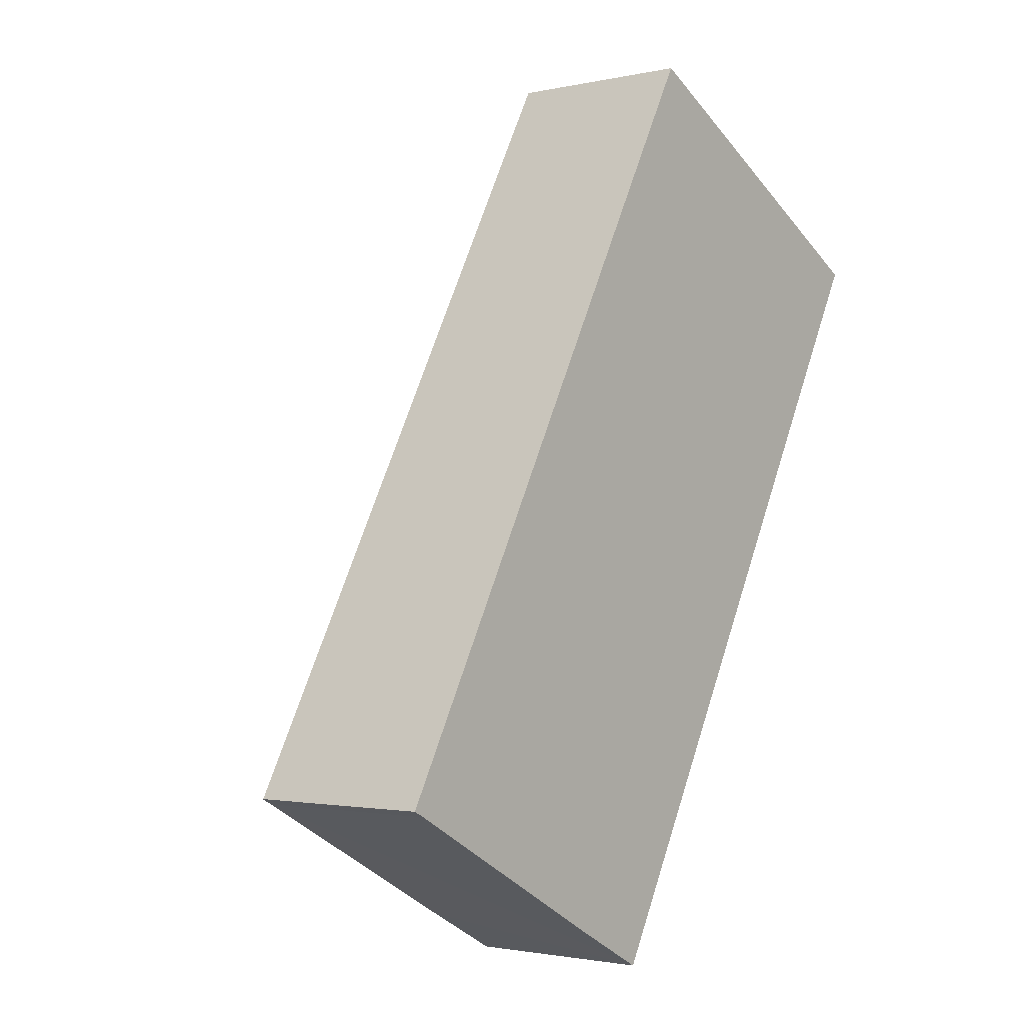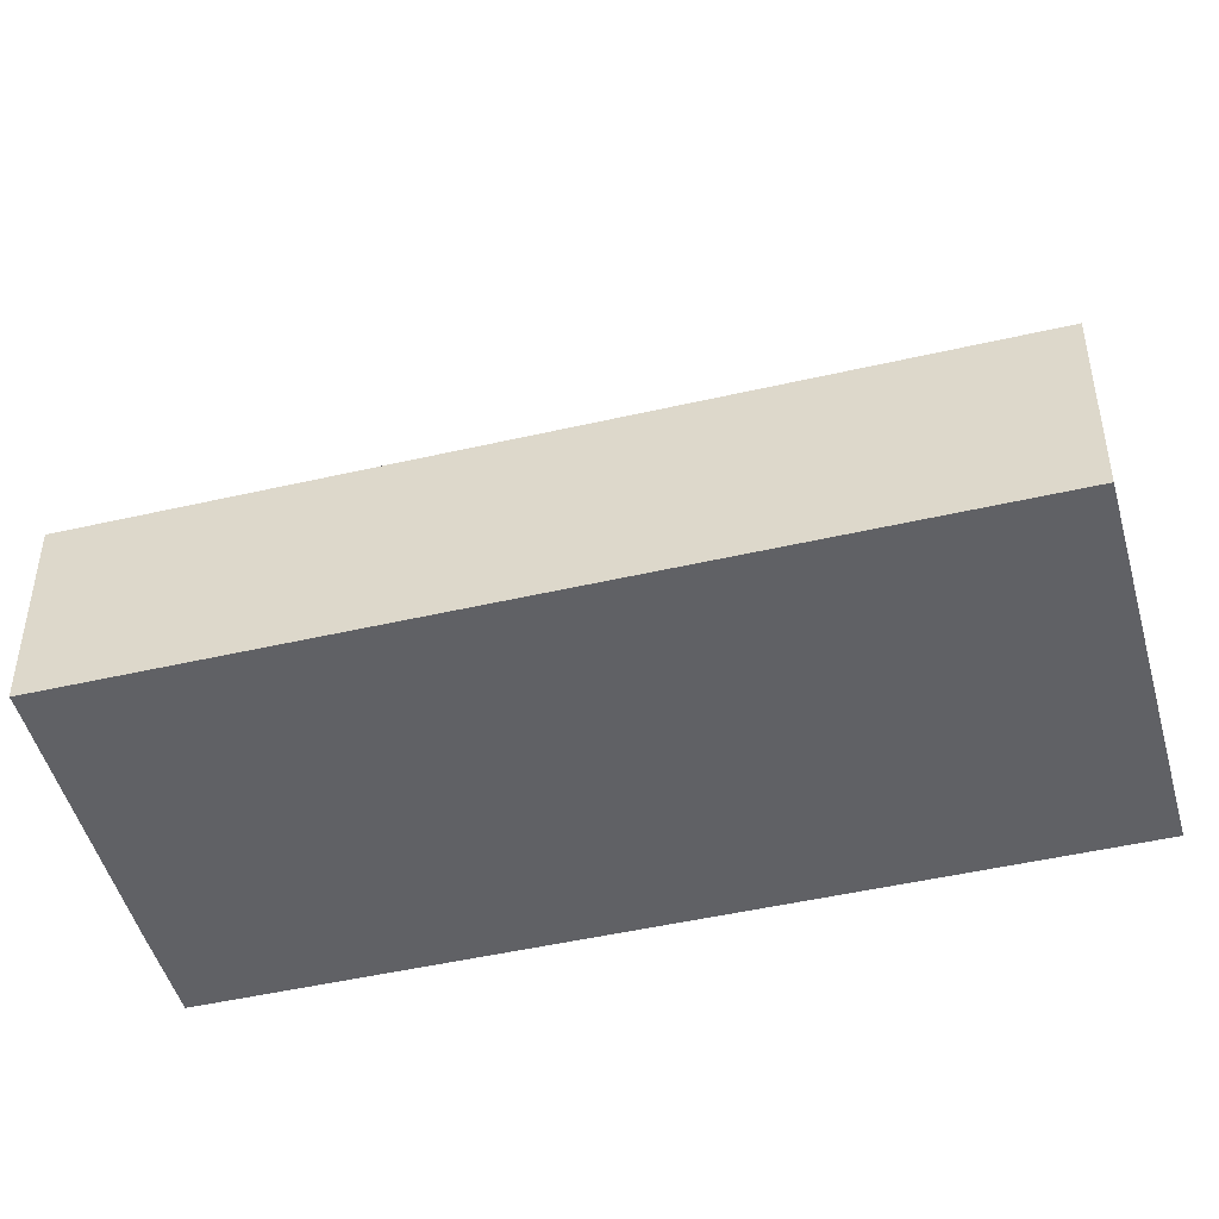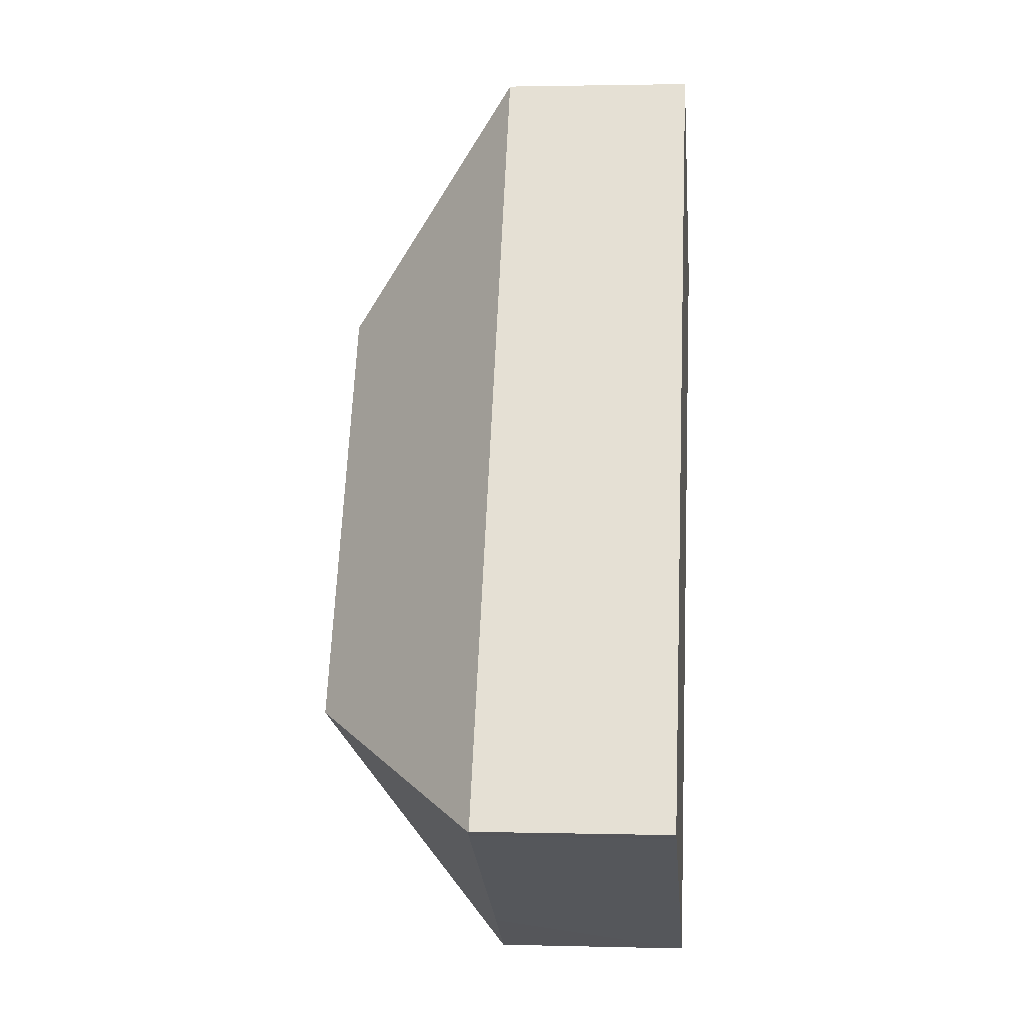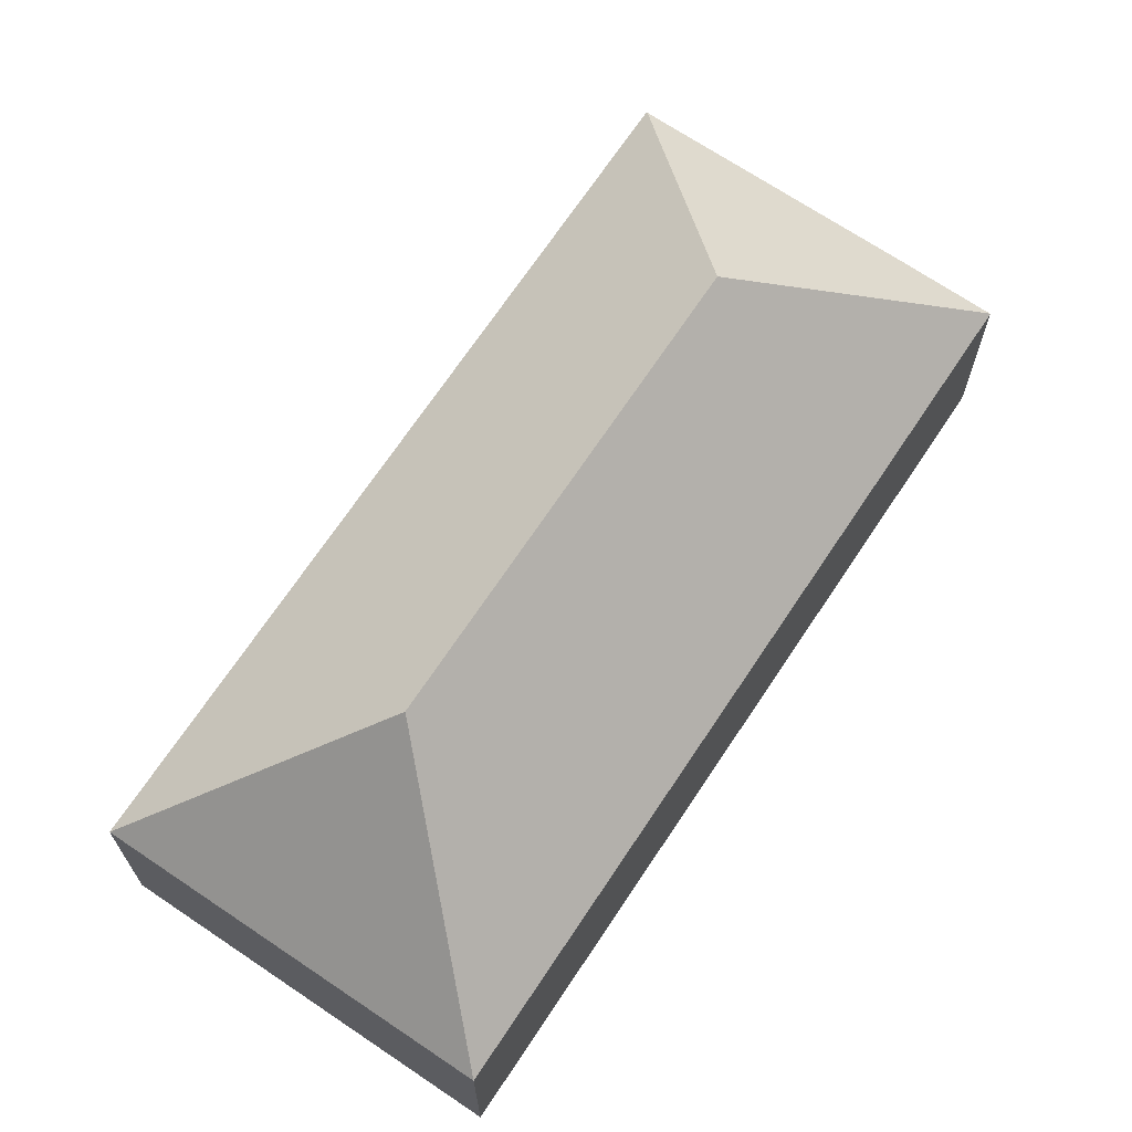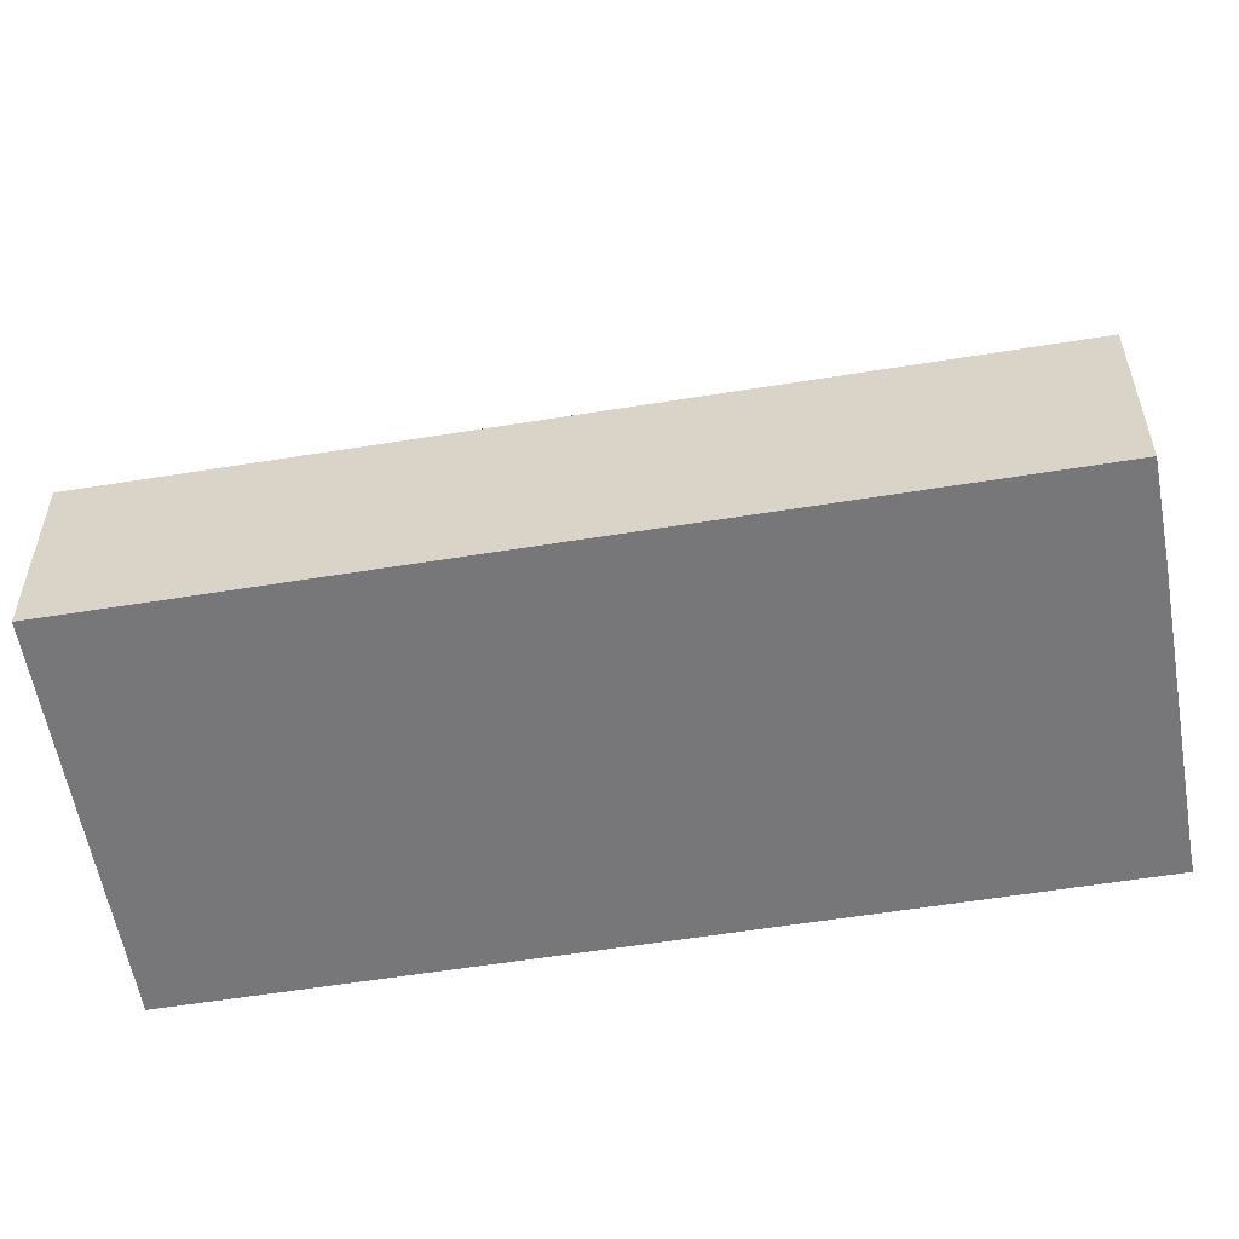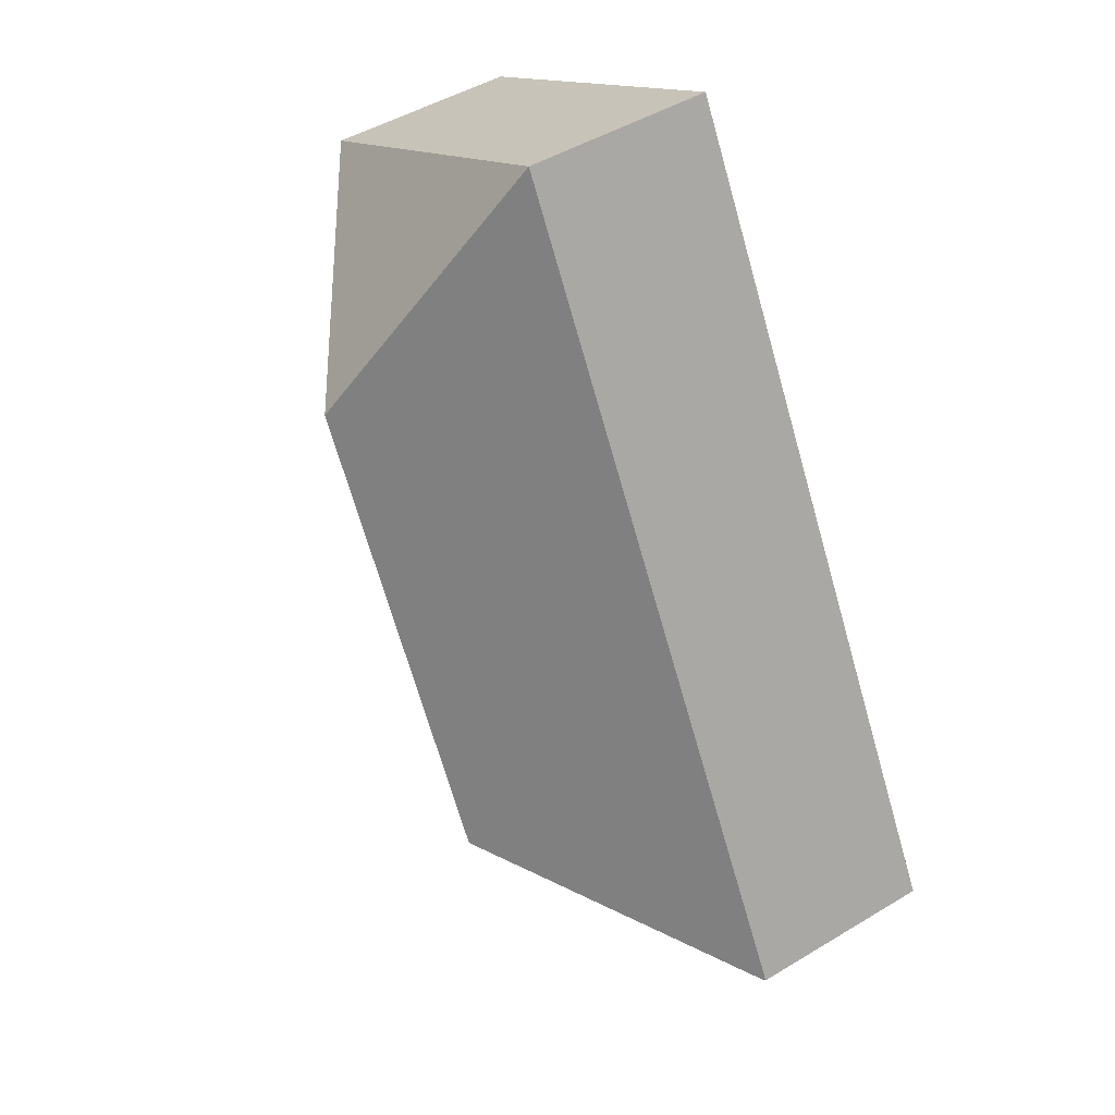
<metadata>
{"format":"obj","ext":"obj","renderer":"f3d","projection":"perspective","resolution":1024,"background":"white","views":[{"elev":-1.9,"azim":-51.5,"up":"+Z"},{"elev":-47.7,"azim":-46.7,"up":"+Y"},{"elev":1.9,"azim":-84.7,"up":"+Z"},{"elev":69.4,"azim":62.3,"up":"+Y"},{"elev":-57.2,"azim":128.3,"up":"+Y"},{"elev":46.7,"azim":-124.5,"up":"+Z"}]}
</metadata>
<code>
v  12.21 6.944 -6.587
v  27.08 6.926 20.53
v  12.22 6.926 -6.596
v  9.432 13.46 2.767
v  17.62 13.46 17.73
v  14.84 6.923 27.11
v  9.13 6.923 -4.959
v  0.424 6.977 -0.212
v  0.036 6.965 -0.018
v  0 6.927 4.242e-16
v  0 0 0
v  14.84 -1.66e-15 27.11
v  27.08 -1.257e-15 20.53
v  12.22 4.039e-16 -6.596
v  0.424 1.298e-17 -0.212
v  12.21 4.033e-16 -6.587
v  9.13 3.037e-16 -4.959
v  0.036 1.102e-18 -0.018
g defaultobject
f 1 2 3
f 2 1 4
f 2 4 5
f 5 6 2
f 7 4 1
f 4 7 8
f 4 8 9
f 6 9 10
f 9 6 4
f 4 6 5
f 11 6 10
f 6 11 12
f 6 13 2
f 13 6 12
f 13 3 2
f 3 13 14
f 3 7 1
f 7 3 14
f 7 14 8
f 8 14 15
f 15 14 16
f 15 16 17
f 15 9 8
f 9 15 10
f 10 15 18
f 10 18 11
f 12 14 13
f 14 12 15
f 15 12 18
f 18 12 11
f 14 15 17

</code>
